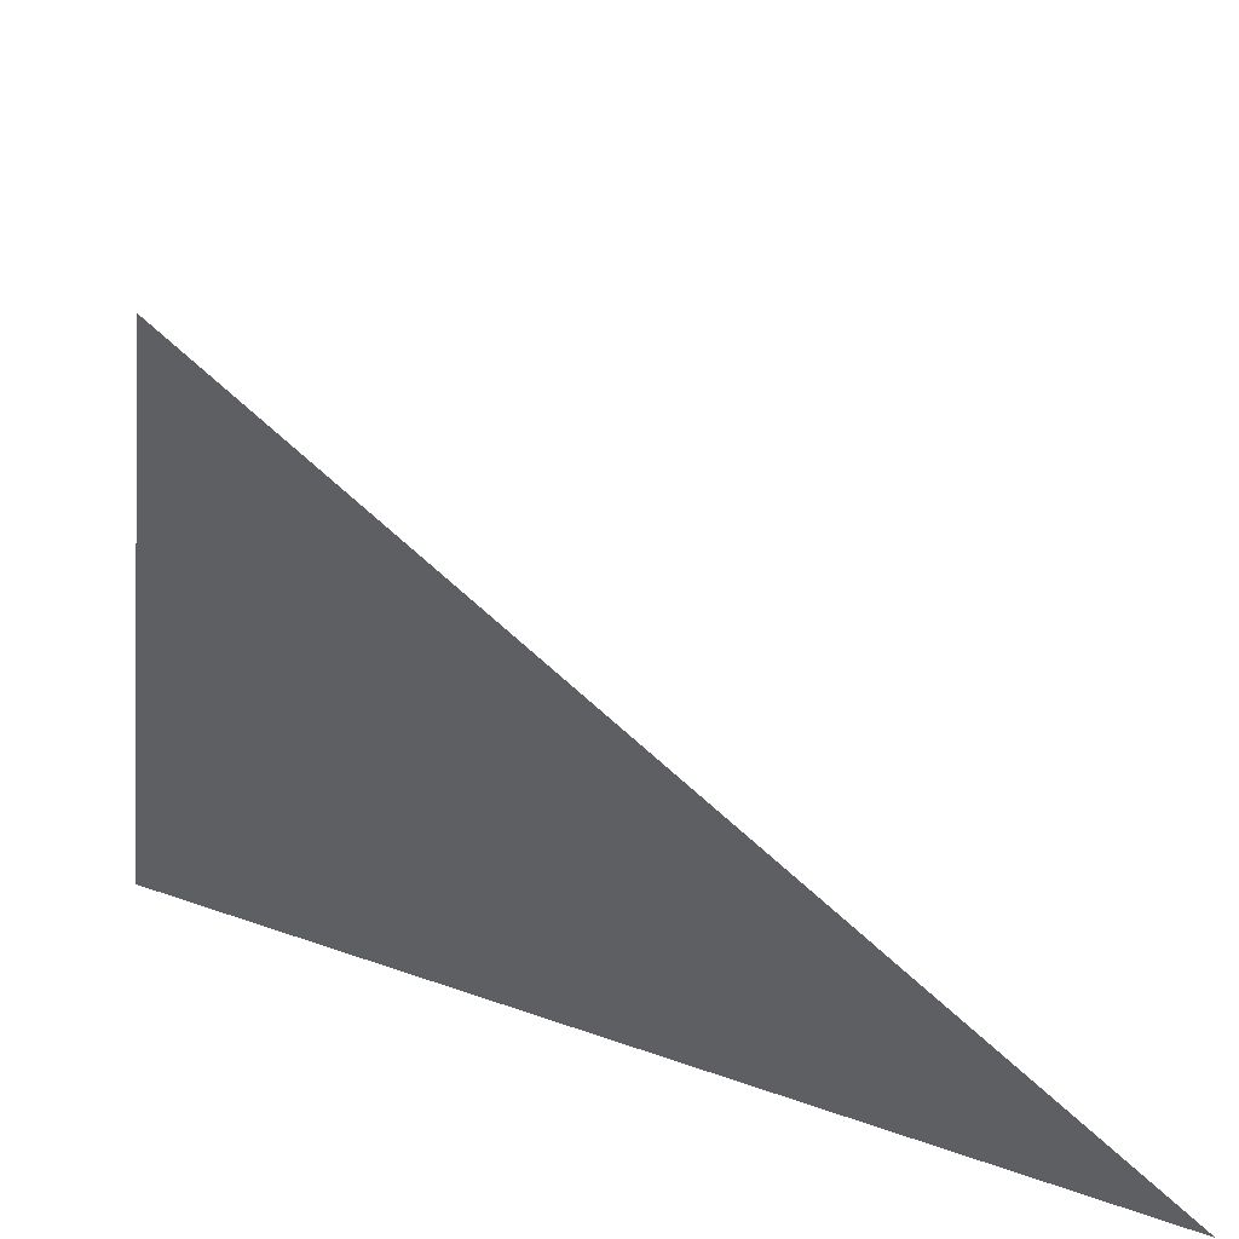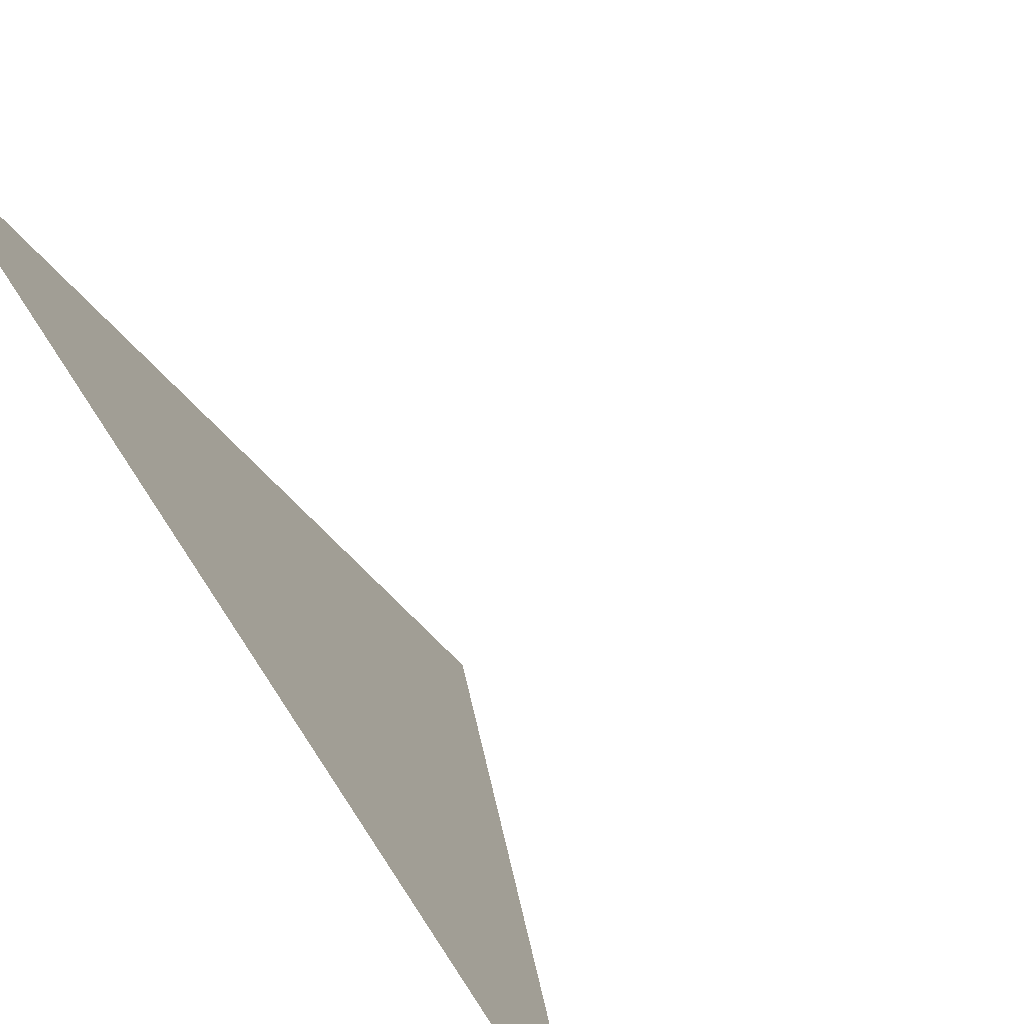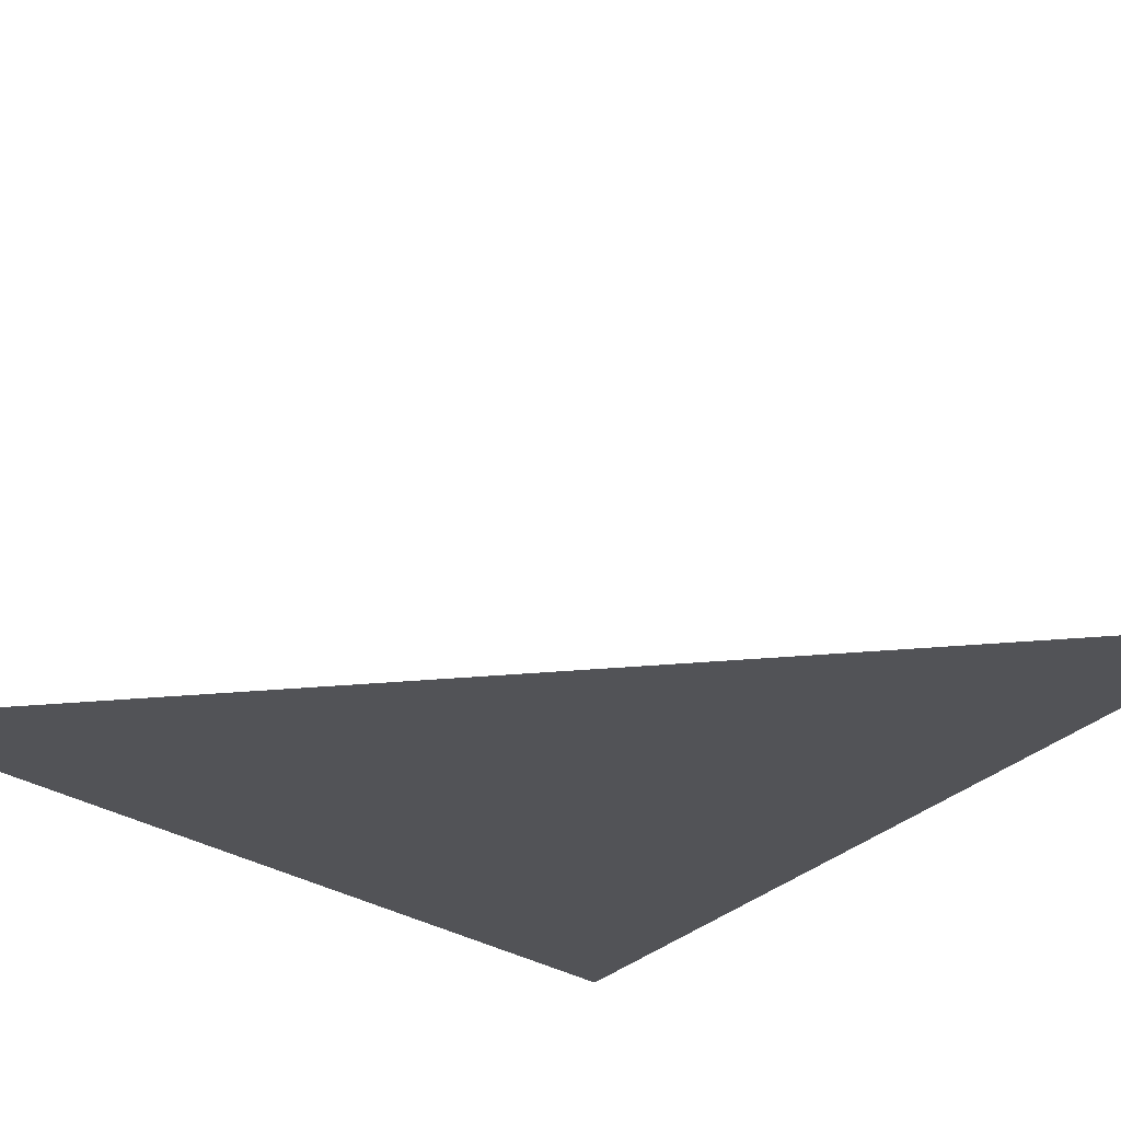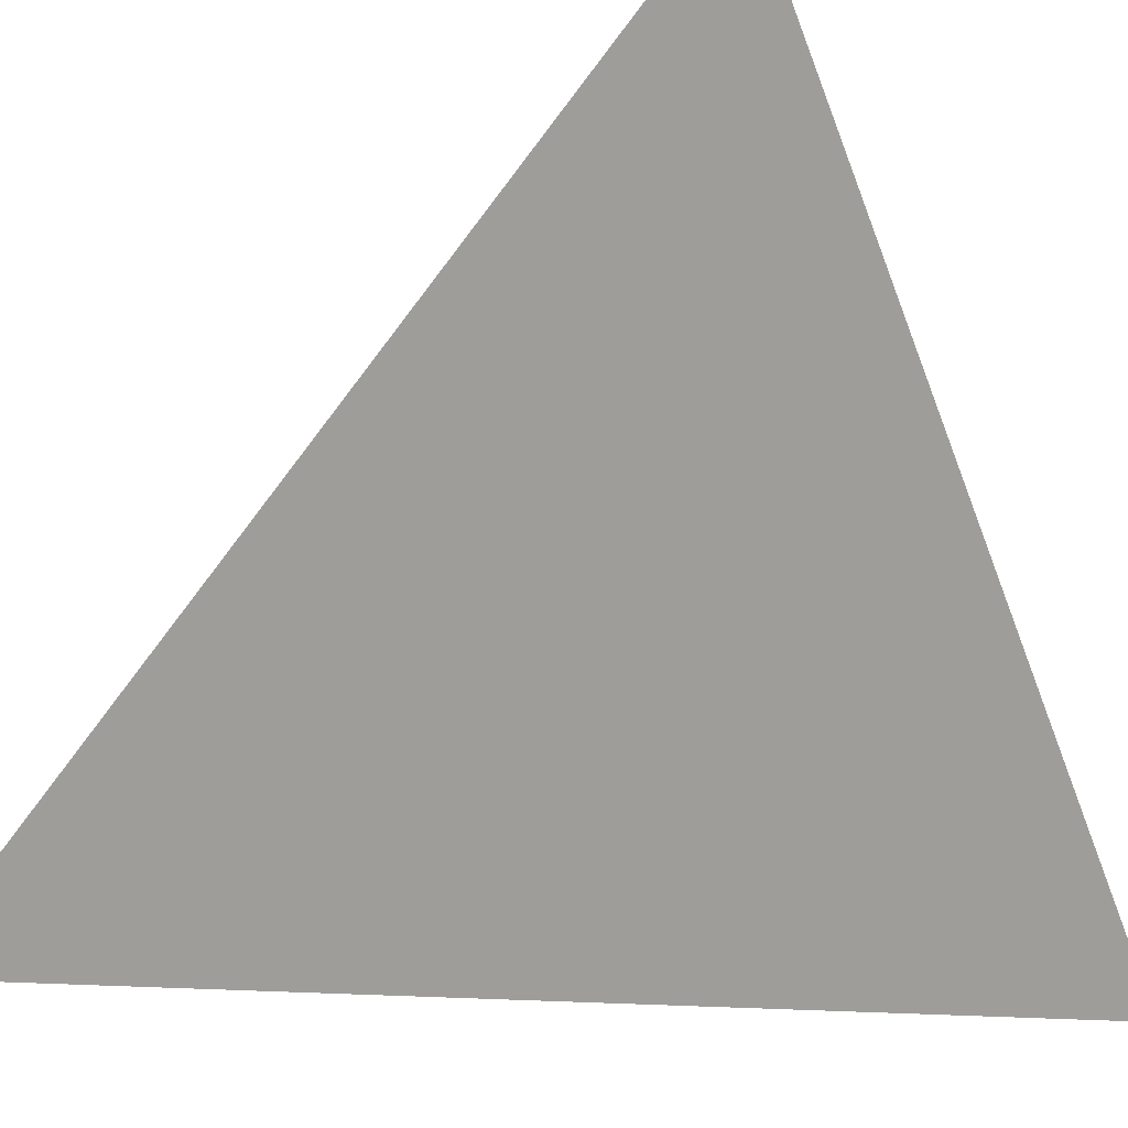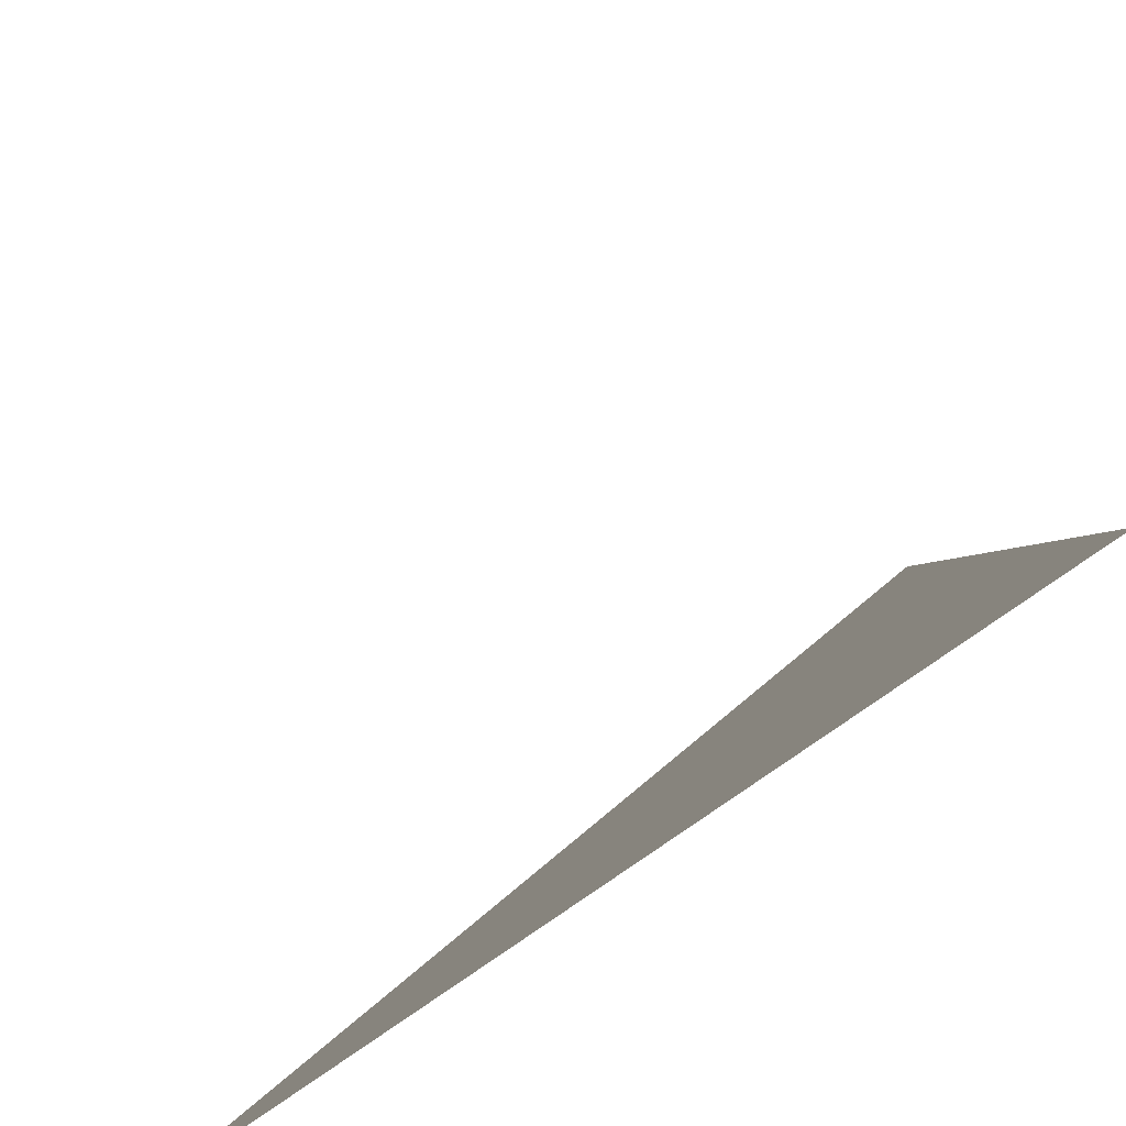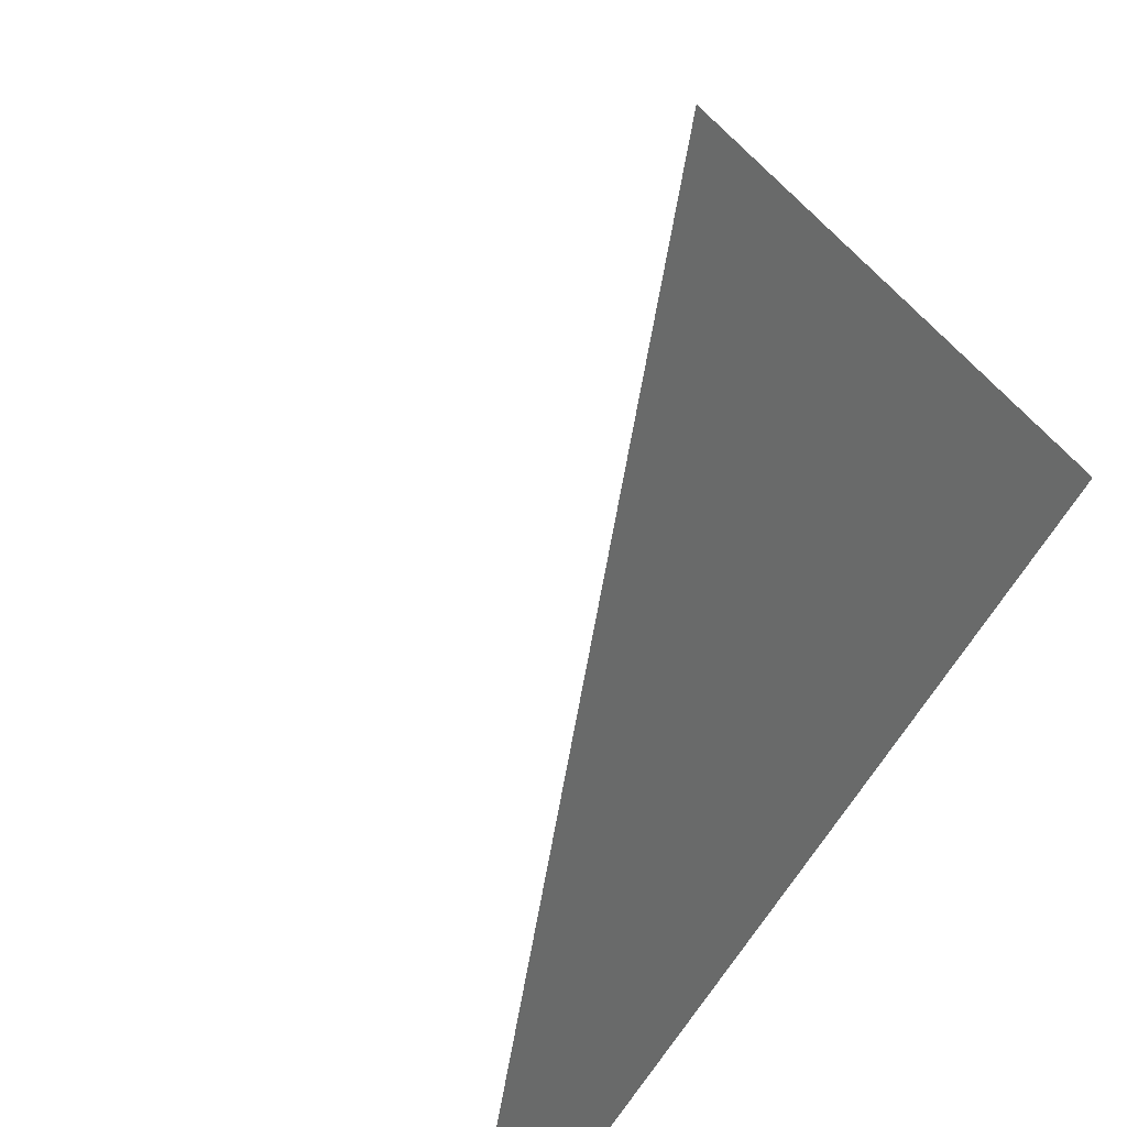
<metadata>
{"format":"obj","ext":"obj","renderer":"f3d","projection":"perspective","resolution":1024,"background":"white","views":[{"elev":21.5,"azim":78.8,"up":"+Z"},{"elev":19.2,"azim":-141.3,"up":"+Y"},{"elev":-77.4,"azim":-41.2,"up":"+Y"},{"elev":-16.3,"azim":120.7,"up":"+Y"},{"elev":43.5,"azim":-2.3,"up":"+Z"},{"elev":-64.0,"azim":-54.6,"up":"+Z"}]}
</metadata>
<code>
g triangle_0
v -1 0 0
v 0 1 0
v 0 0 1
g triangle_0_0
f 3 2 1

</code>
